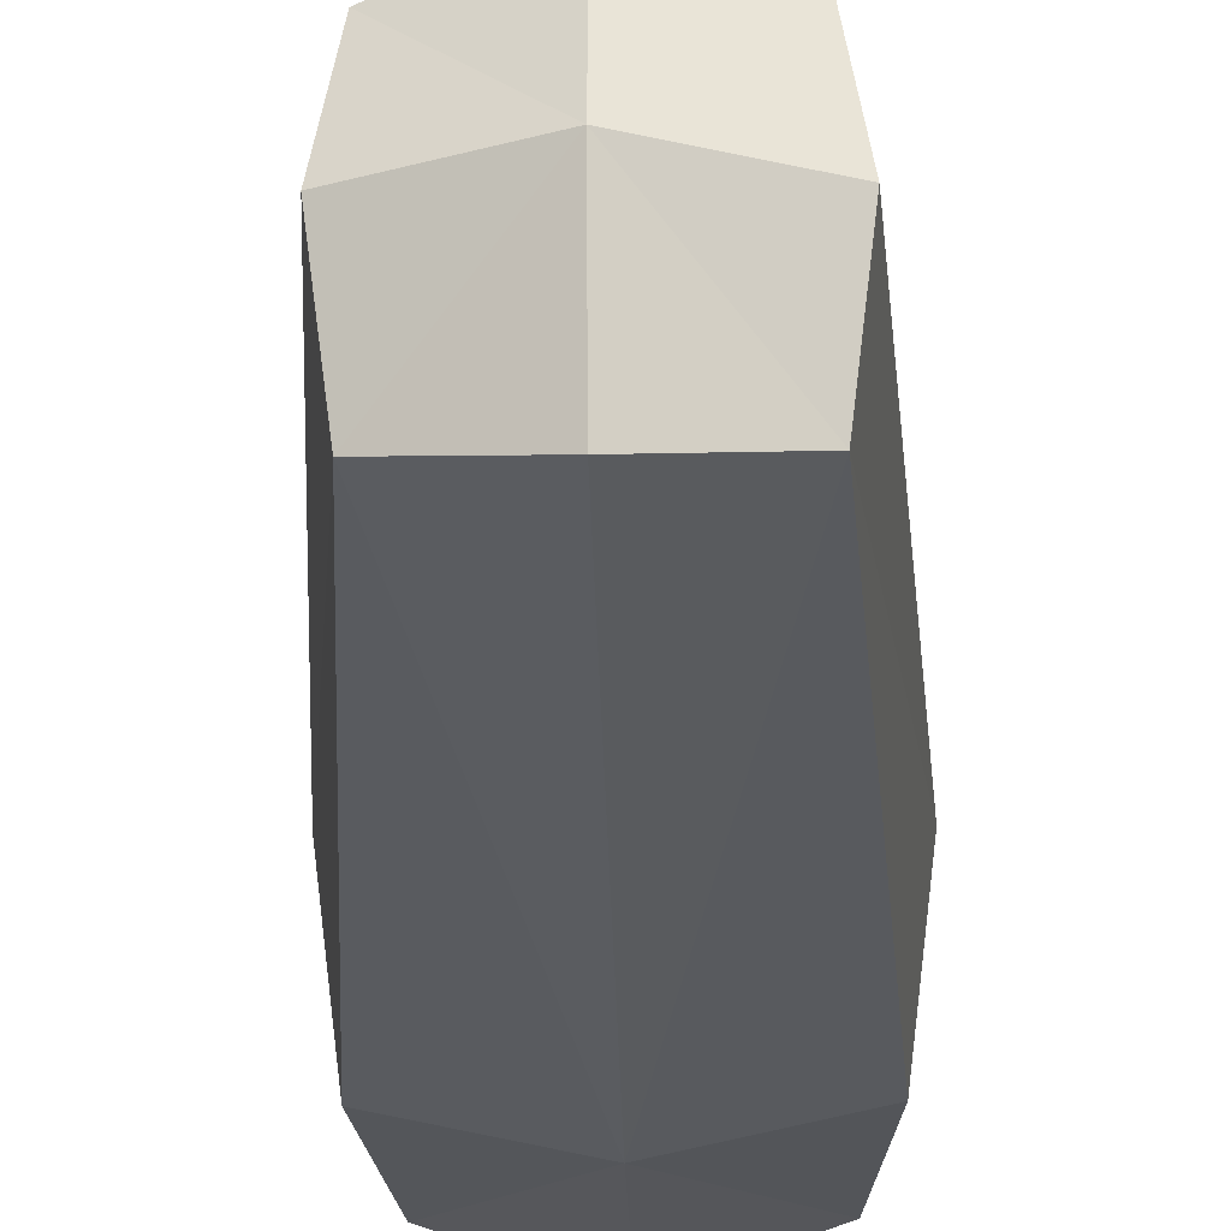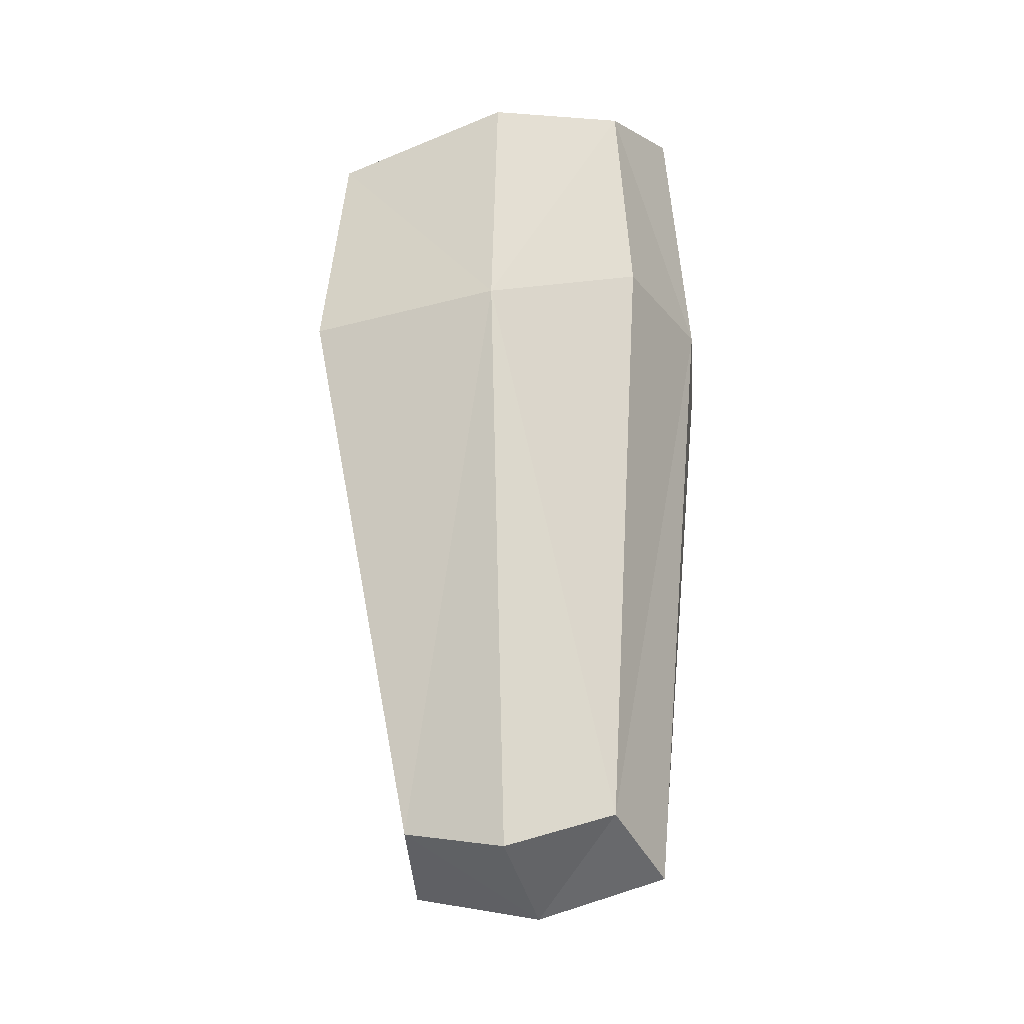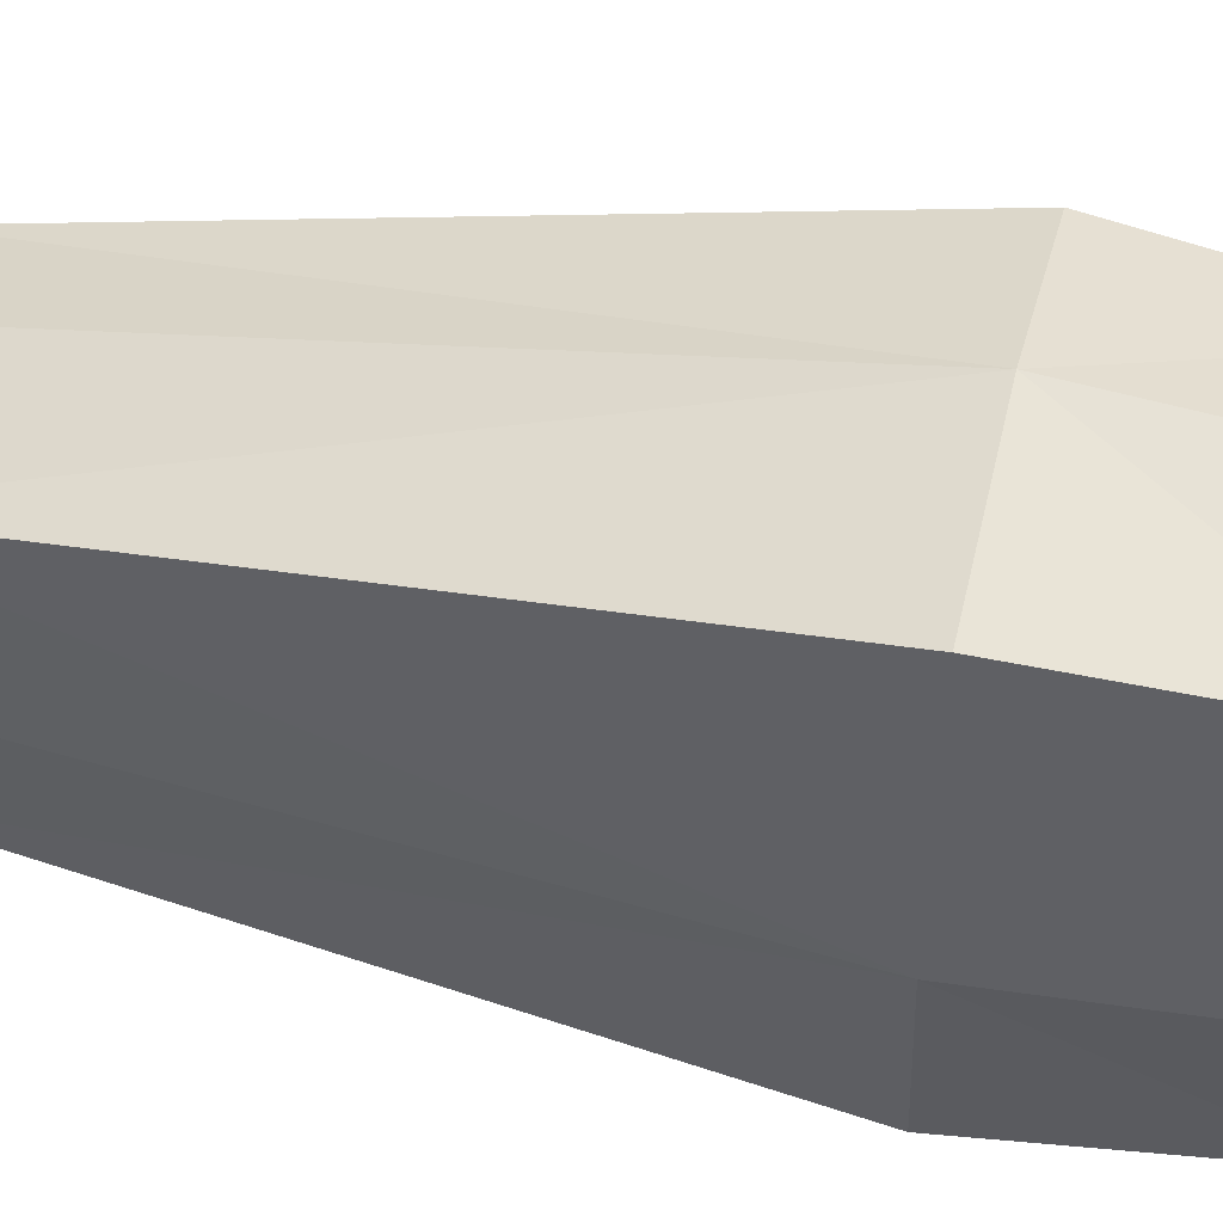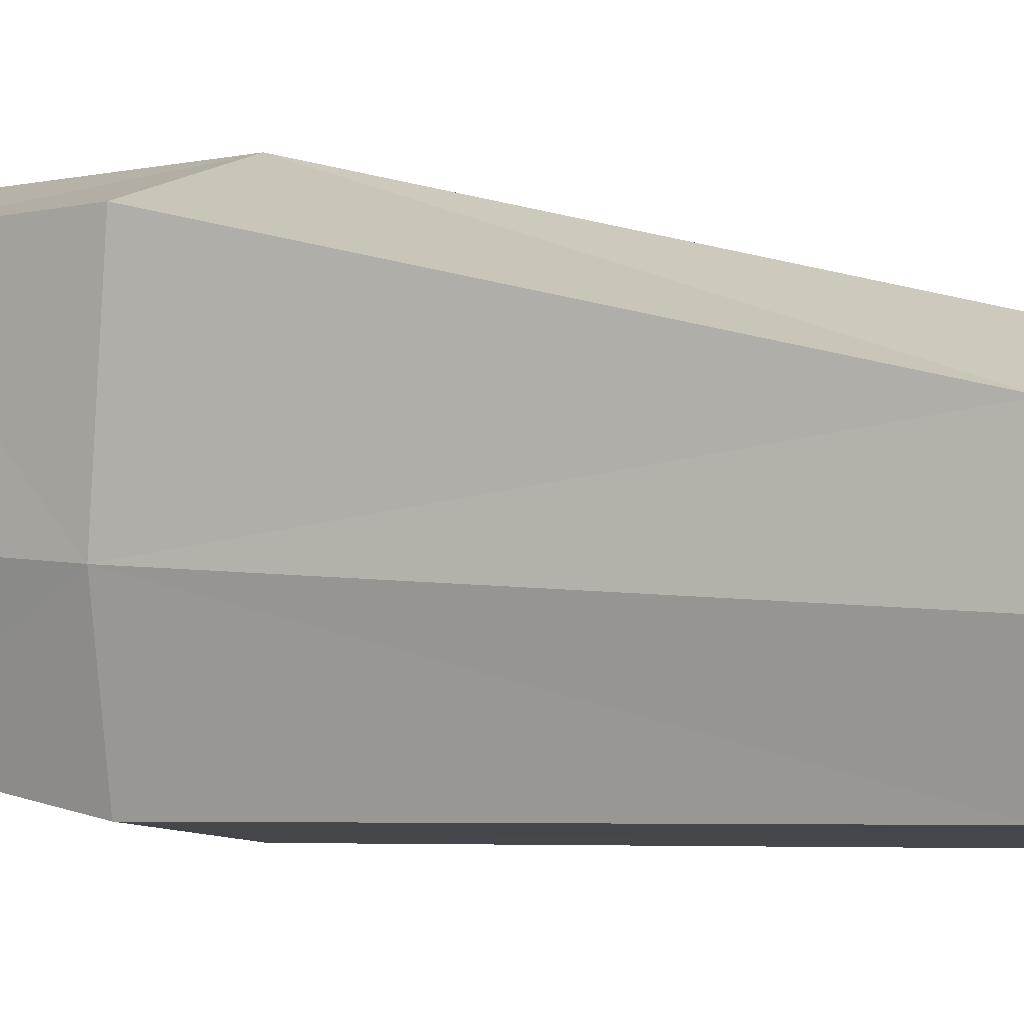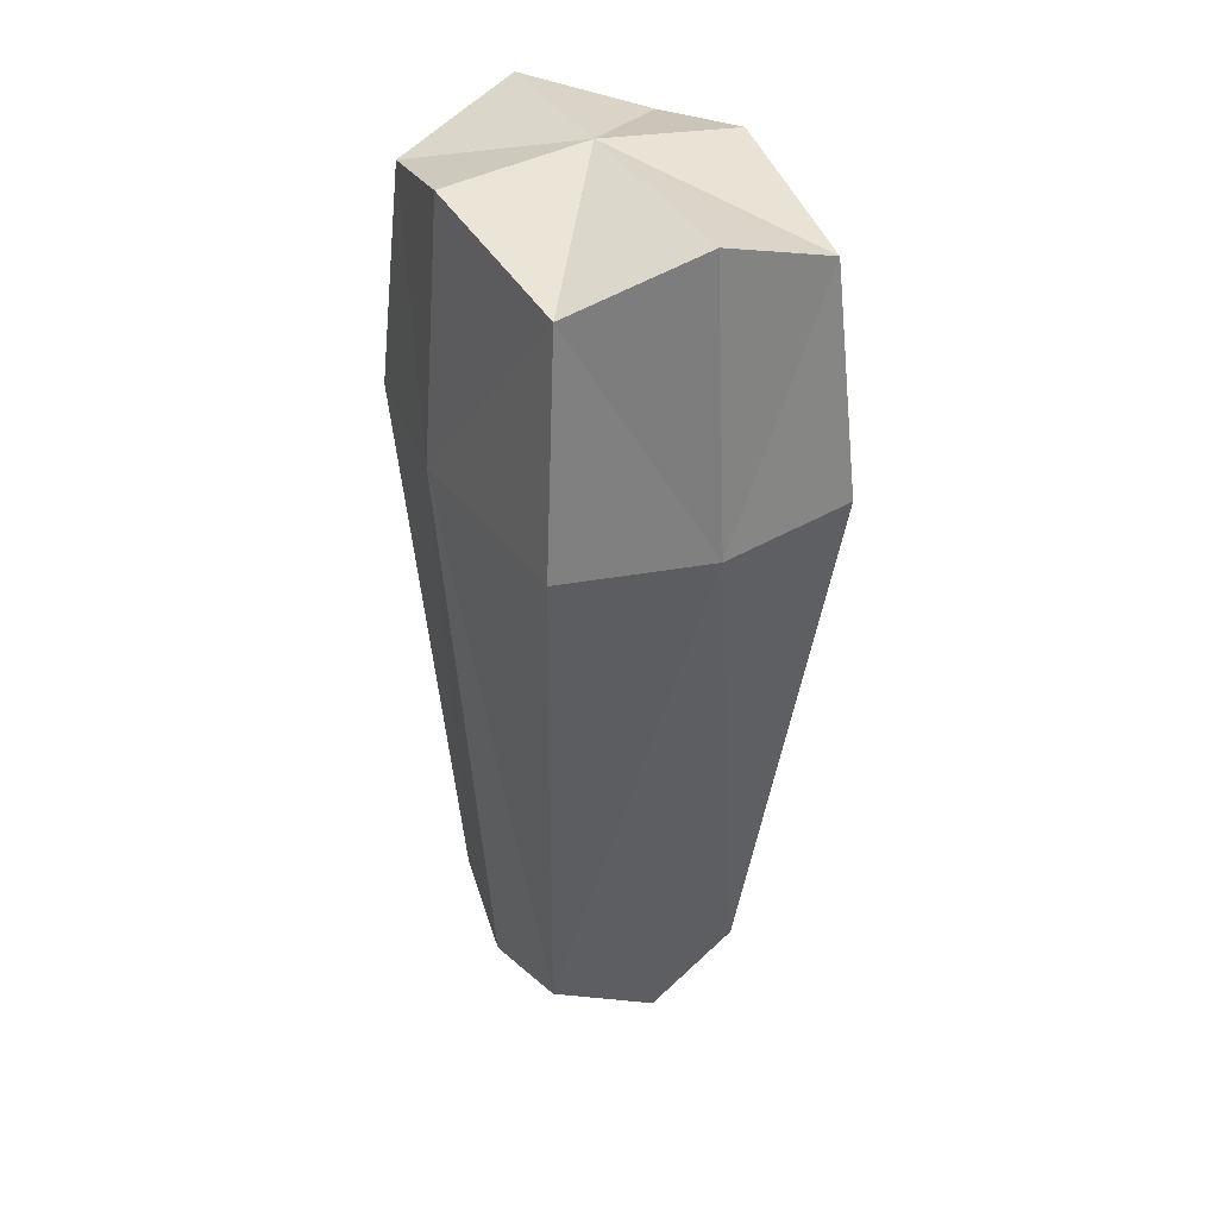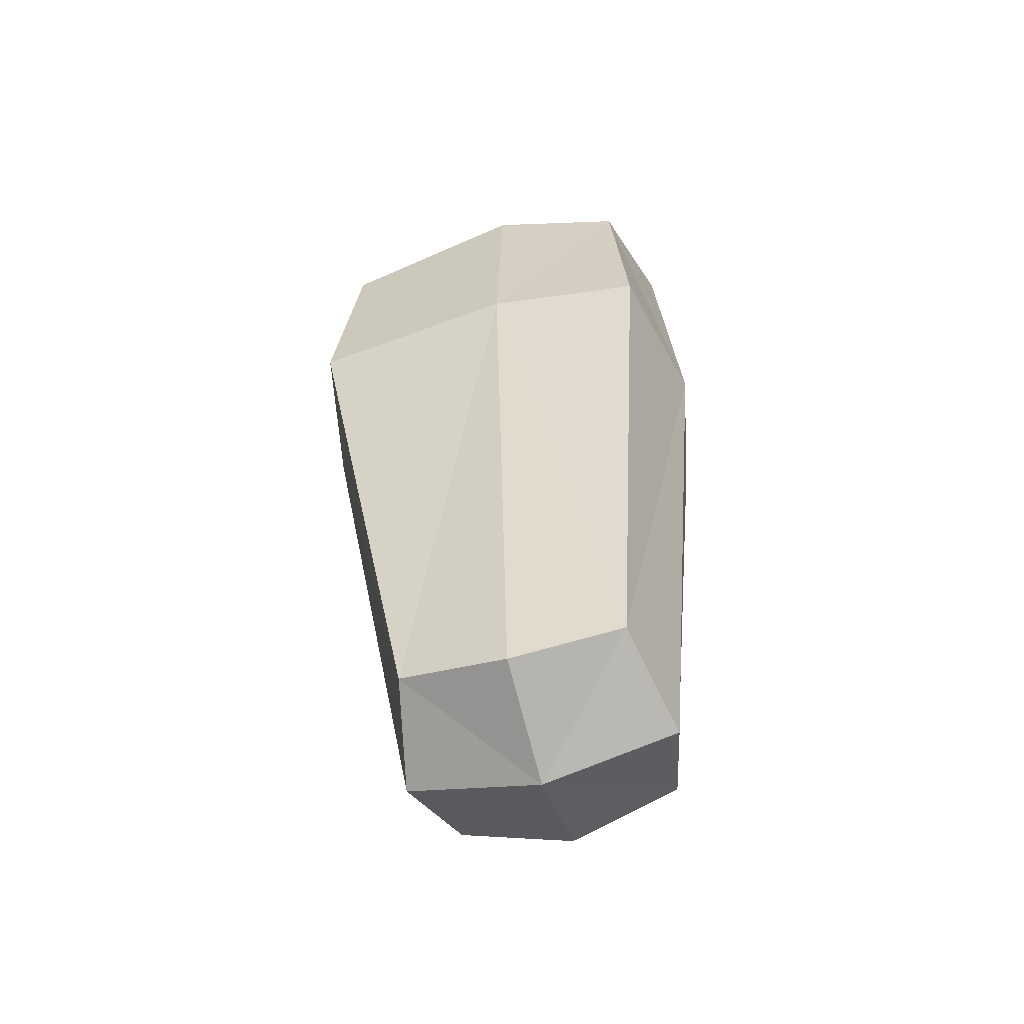
<metadata>
{"format":"obj","ext":"obj","renderer":"f3d","projection":"perspective","resolution":1024,"background":"white","views":[{"elev":-27.9,"azim":1.4,"up":"+Z"},{"elev":-26.6,"azim":107.6,"up":"+Y"},{"elev":48.6,"azim":103.7,"up":"+Z"},{"elev":4.0,"azim":-55.0,"up":"+Z"},{"elev":35.9,"azim":-25.9,"up":"+Y"},{"elev":-56.6,"azim":105.9,"up":"+Y"}]}
</metadata>
<code>
g Cube.006_Cube.010
v -0.1038 -0.6191 -0.1241
v -0.1291 0.2082 -0.1511
v -0.1038 -0.6191 0.0973
v -0.1291 0.2082 0.1825
v 0.1038 -0.6191 -0.1241
v 0.1291 0.2082 -0.1511
v 0.1038 -0.6191 0.0973
v 0.1291 0.2082 0.1825
v 0 0.2569 0.2113
v 0 -0.6583 0.1205
v 0 0.2569 -0.18
v 0 -0.6583 -0.1473
v -0.1474 -0.02482 -0.1707
v -0.1474 -0.02482 0.2021
v 0.1474 -0.02482 0.2021
v 0.1474 -0.02482 -0.1707
v 0 -0.02482 -0.2036
v 0 -0.02482 0.235
v -0.147 0.2406 -0.01342
v -0.1182 -0.6452 -0.01342
v 0.147 0.2406 -0.01342
v 0.1182 -0.6452 -0.01342
v 0 0.258 -0.01342
v 0 -0.6898 -0.01342
v 0.1679 -0.02482 -0.01342
v -0.1679 -0.02482 -0.01342
f 26 20 3
f 18 10 7
f 25 22 5
f 17 12 1
f 24 22 7
f 23 19 4
f 23 9 8
f 24 10 3
f 5 12 17
f 3 10 18
f 4 14 18
f 6 16 17
f 17 13 2
f 25 16 6
f 18 15 8
f 26 14 4
f 2 13 26
f 8 15 25
f 1 12 24
f 6 11 23
f 2 19 23
f 5 22 24
f 7 22 25
f 1 20 26
f 14 26 3
f 15 18 7
f 16 25 5
f 13 17 1
f 10 24 7
f 9 23 4
f 21 23 8
f 20 24 3
f 16 5 17
f 14 3 18
f 9 4 18
f 11 6 17
f 11 17 2
f 21 25 6
f 9 18 8
f 19 26 4
f 19 2 26
f 21 8 25
f 20 1 24
f 21 6 23
f 11 2 23
f 12 5 24
f 15 7 25
f 13 1 26

</code>
